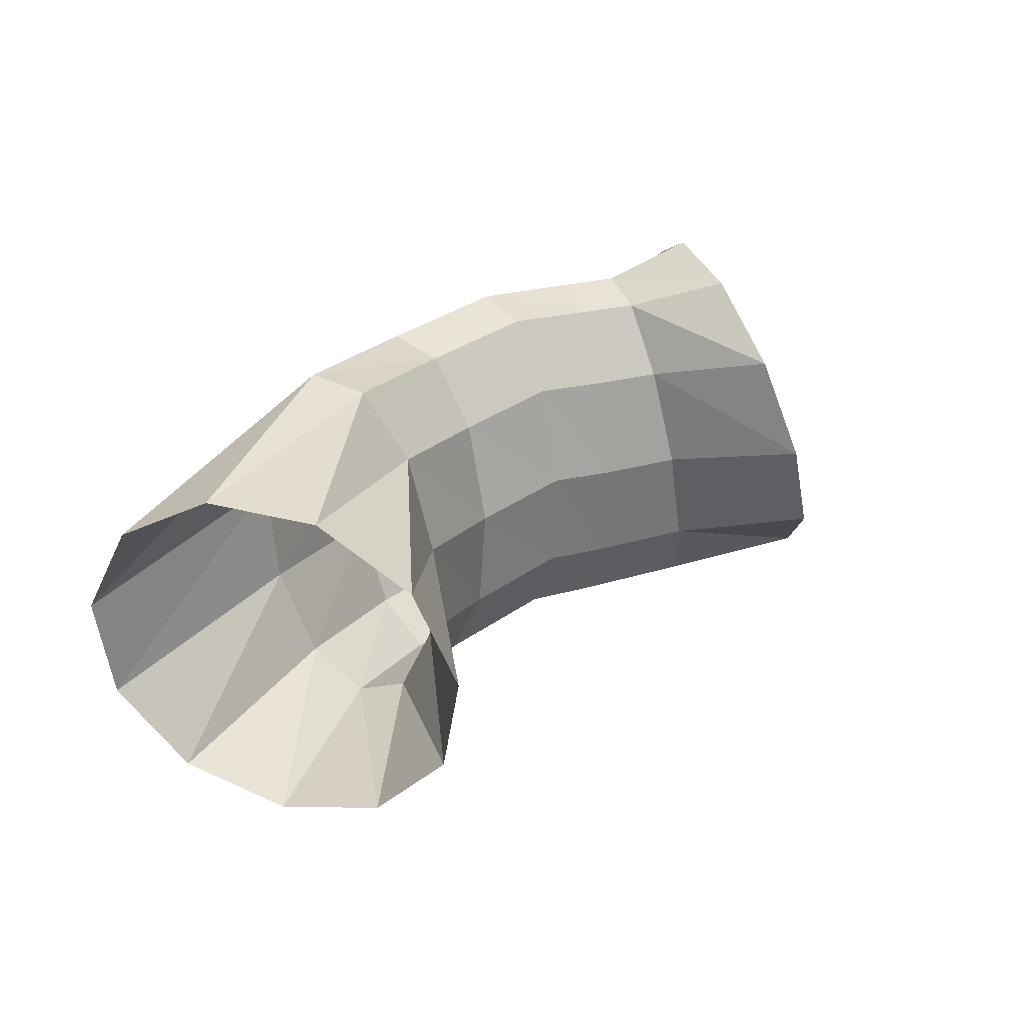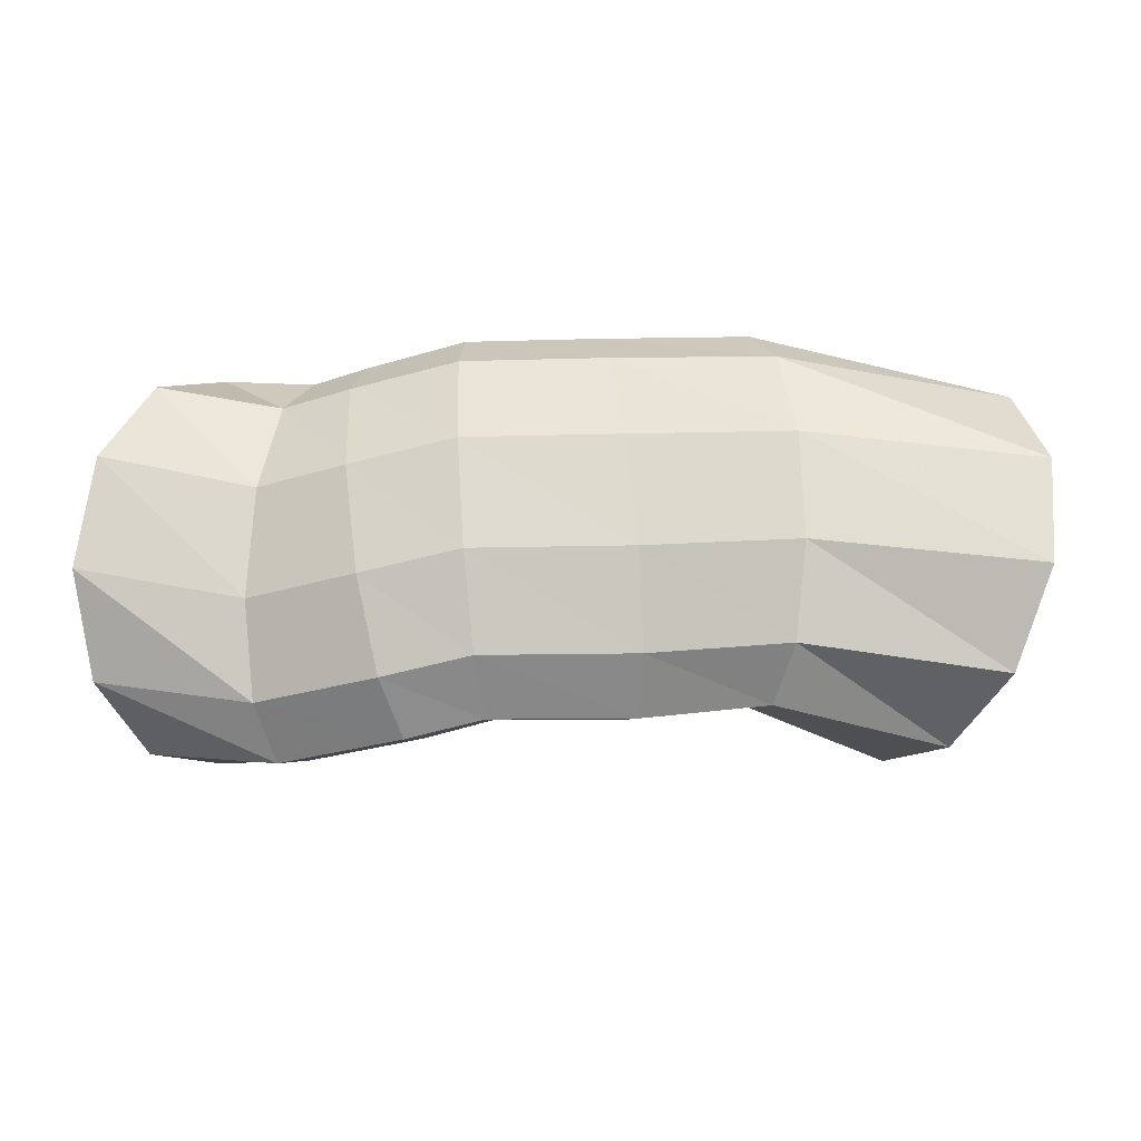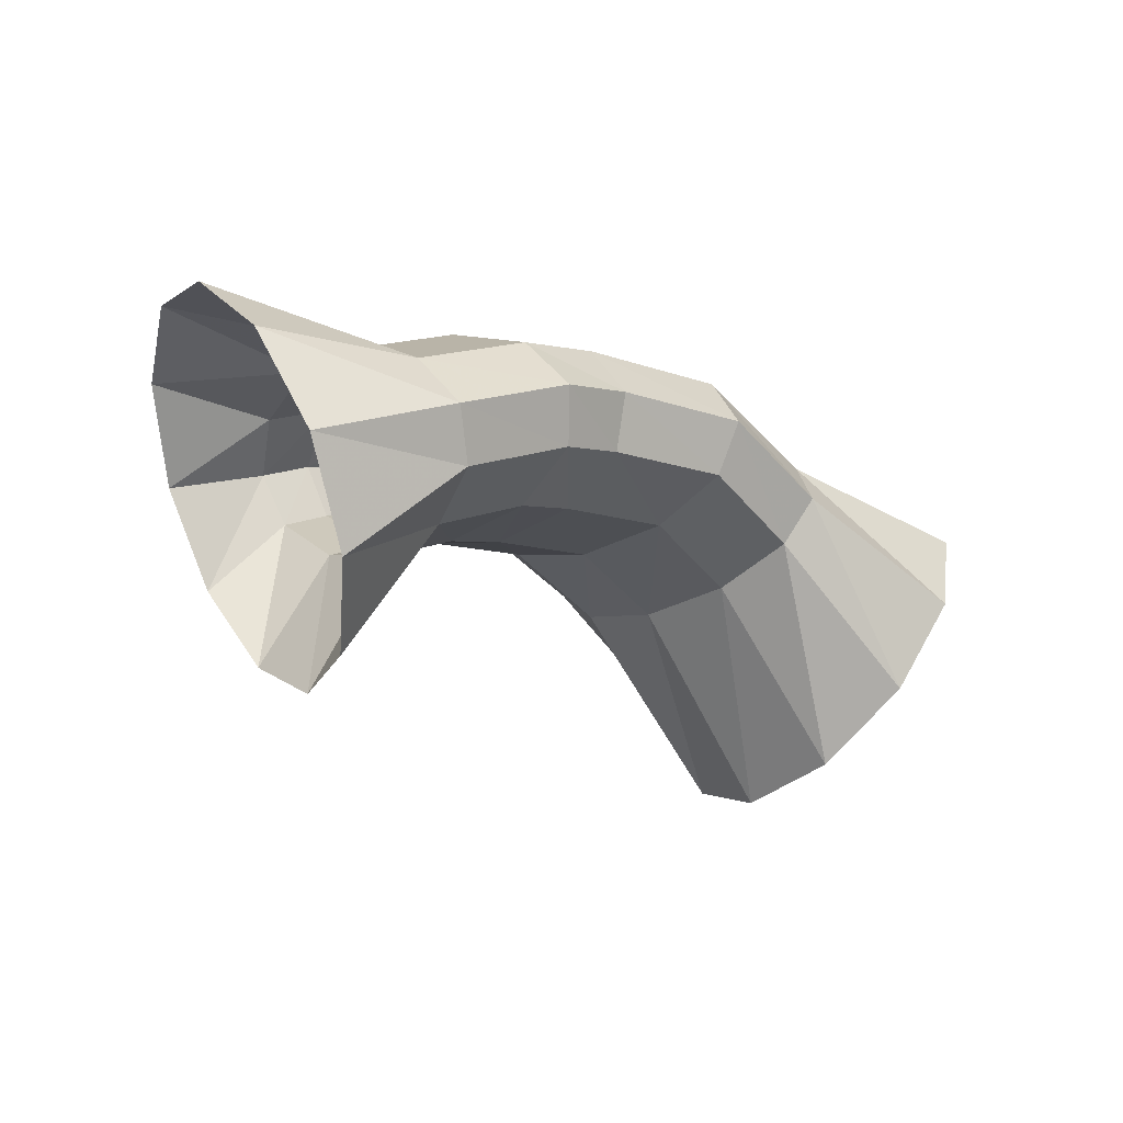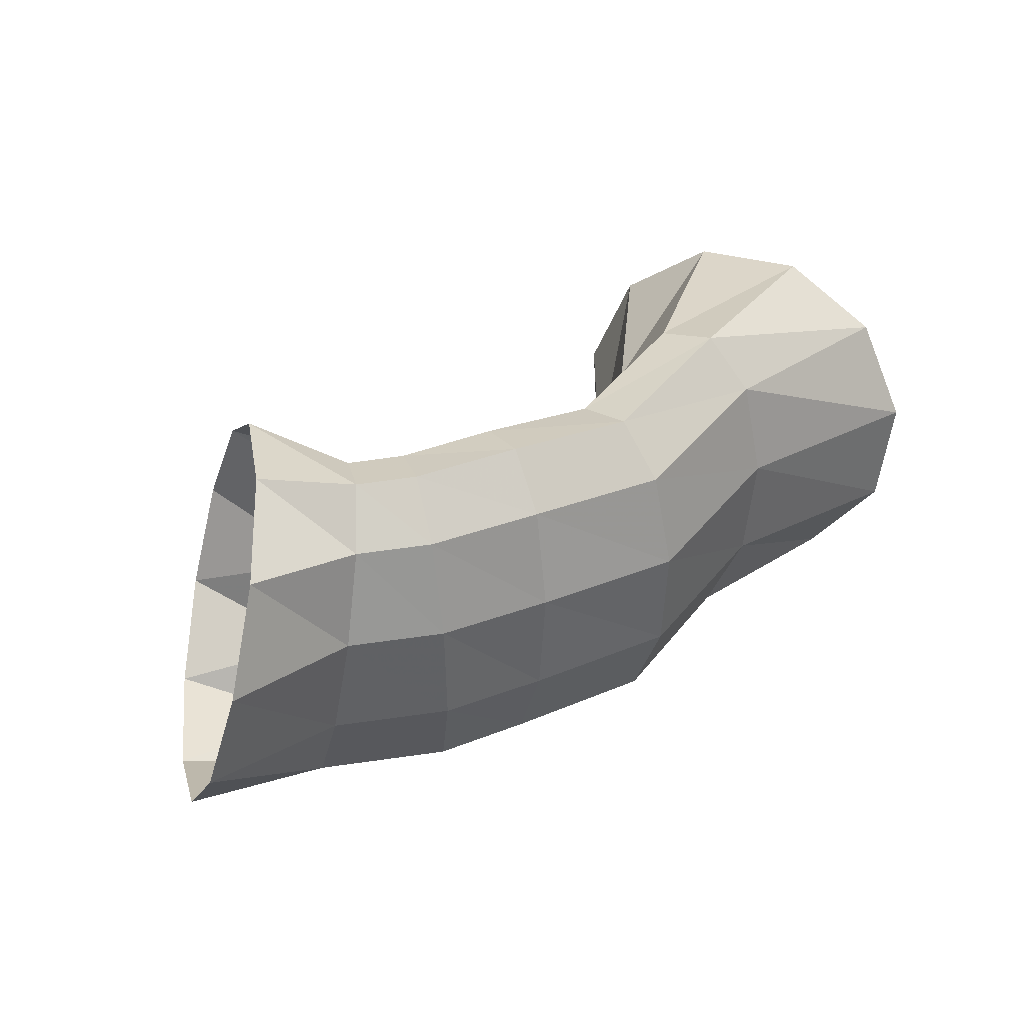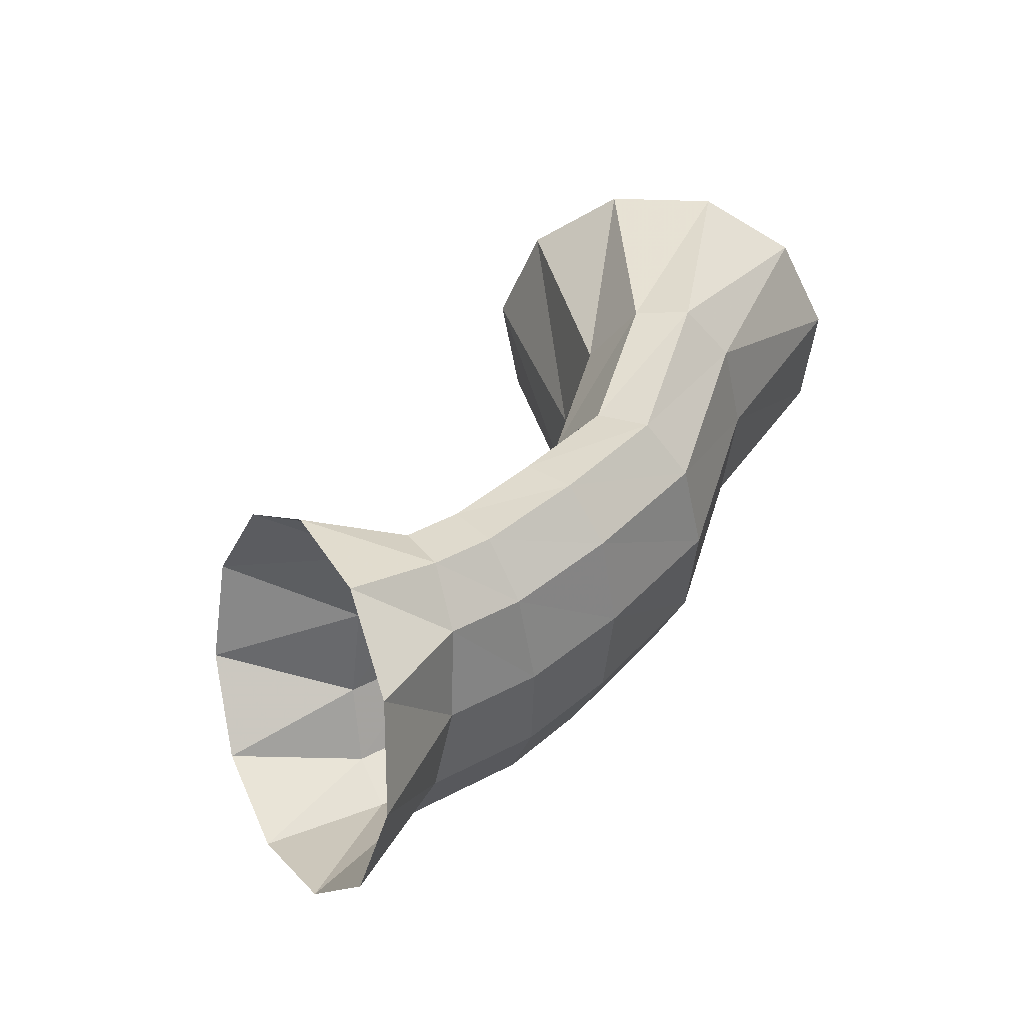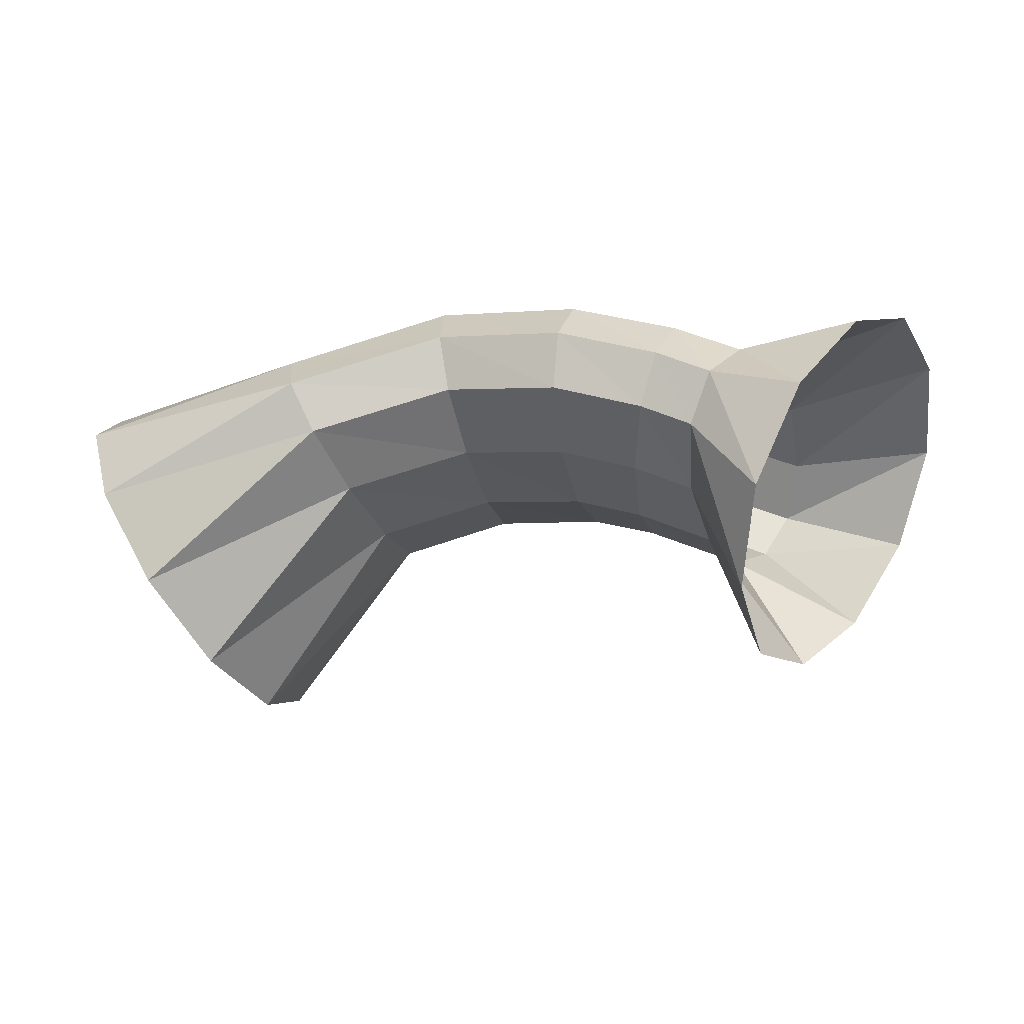
<metadata>
{"format":"obj","ext":"obj","renderer":"f3d","projection":"perspective","resolution":1024,"background":"white","views":[{"elev":31.0,"azim":135.5,"up":"+Y"},{"elev":63.3,"azim":-3.2,"up":"+Z"},{"elev":-19.0,"azim":-40.5,"up":"+Z"},{"elev":34.7,"azim":-35.7,"up":"+Y"},{"elev":44.7,"azim":-54.9,"up":"+Y"},{"elev":-15.4,"azim":-166.9,"up":"+Z"}]}
</metadata>
<code>
g tube1
v 166.4 168 118.6
v 166.5 165.3 119.2
v 167.2 163.3 121
v 168.5 162.6 123.4
v 169.8 163.5 125.7
v 170.8 165.7 127.2
v 171.2 168.5 127.3
v 170.8 171 126
v 169.7 172.4 123.8
v 168.4 172.3 121.4
v 167.1 170.7 119.4
v 166.4 168 118.6
v 162.9 168.3 123.4
v 163 165.6 123.5
v 163.4 163.6 124.2
v 164 163.1 125.5
v 164.5 164.1 126.7
v 164.9 166.4 127.7
v 165 169.2 127.9
v 164.7 171.7 127.5
v 164.2 173 126.4
v 163.7 172.7 125.1
v 163.2 171 124
v 162.9 168.3 123.4
v 160.1 167.7 124.3
v 160.3 165 124.4
v 160.5 163 125.2
v 160.7 162.5 126.5
v 160.8 163.5 127.9
v 160.8 165.8 128.9
v 160.7 168.6 129.3
v 160.5 171 128.8
v 160.3 172.3 127.6
v 160.1 172.1 126.2
v 160 170.3 125
v 160.1 167.7 124.3
v 157.4 167.9 124.1
v 157.4 165.2 124.2
v 157.3 163.3 125.1
v 157.1 162.7 126.4
v 156.9 163.8 127.8
v 156.8 166 128.8
v 156.8 168.9 129
v 156.8 171.3 128.5
v 157 172.6 127.4
v 157.2 172.3 126
v 157.4 170.6 124.7
v 157.4 167.9 124.1
v 155.7 167.7 123.6
v 155.8 165 123.8
v 155.6 163 124.7
v 155.1 162.5 126
v 154.7 163.6 127.3
v 154.3 165.8 128.2
v 154.1 168.6 128.4
v 154.1 171.1 127.8
v 154.5 172.4 126.7
v 154.9 172.1 125.4
v 155.4 170.3 124.2
v 155.7 167.7 123.6
v 153.8 167.7 122.8
v 153.3 165 122.8
v 152.7 163.1 123.5
v 152 162.6 124.7
v 151.6 163.6 126
v 151.5 165.9 127
v 151.8 168.7 127.4
v 152.4 171.1 127.1
v 153.1 172.3 126.1
v 153.6 172.1 124.8
v 153.9 170.3 123.6
v 153.8 167.7 122.8
v 152.4 168.7 119.3
v 151.4 166.1 119.5
v 150.1 164.1 121
v 148.7 163.5 123.4
v 147.8 164.4 125.9
v 147.5 166.6 127.7
v 148.1 169.3 128.3
v 149.3 171.7 127.4
v 150.7 173 125.3
v 151.9 172.9 122.8
v 152.5 171.3 120.6
v 152.4 168.7 119.3
f 1 2 14
f 14 13 1
f 2 3 15
f 15 14 2
f 3 4 16
f 16 15 3
f 4 5 17
f 17 16 4
f 5 6 18
f 18 17 5
f 6 7 19
f 19 18 6
f 7 8 20
f 20 19 7
f 8 9 21
f 21 20 8
f 9 10 22
f 22 21 9
f 10 11 23
f 23 22 10
f 11 12 24
f 24 23 11
f 13 14 26
f 26 25 13
f 14 15 27
f 27 26 14
f 15 16 28
f 28 27 15
f 16 17 29
f 29 28 16
f 17 18 30
f 30 29 17
f 18 19 31
f 31 30 18
f 19 20 32
f 32 31 19
f 20 21 33
f 33 32 20
f 21 22 34
f 34 33 21
f 22 23 35
f 35 34 22
f 23 24 36
f 36 35 23
f 25 26 38
f 38 37 25
f 26 27 39
f 39 38 26
f 27 28 40
f 40 39 27
f 28 29 41
f 41 40 28
f 29 30 42
f 42 41 29
f 30 31 43
f 43 42 30
f 31 32 44
f 44 43 31
f 32 33 45
f 45 44 32
f 33 34 46
f 46 45 33
f 34 35 47
f 47 46 34
f 35 36 48
f 48 47 35
f 37 38 50
f 50 49 37
f 38 39 51
f 51 50 38
f 39 40 52
f 52 51 39
f 40 41 53
f 53 52 40
f 41 42 54
f 54 53 41
f 42 43 55
f 55 54 42
f 43 44 56
f 56 55 43
f 44 45 57
f 57 56 44
f 45 46 58
f 58 57 45
f 46 47 59
f 59 58 46
f 47 48 60
f 60 59 47
f 49 50 62
f 62 61 49
f 50 51 63
f 63 62 50
f 51 52 64
f 64 63 51
f 52 53 65
f 65 64 52
f 53 54 66
f 66 65 53
f 54 55 67
f 67 66 54
f 55 56 68
f 68 67 55
f 56 57 69
f 69 68 56
f 57 58 70
f 70 69 57
f 58 59 71
f 71 70 58
f 59 60 72
f 72 71 59
f 61 62 74
f 74 73 61
f 62 63 75
f 75 74 62
f 63 64 76
f 76 75 63
f 64 65 77
f 77 76 64
f 65 66 78
f 78 77 65
f 66 67 79
f 79 78 66
f 67 68 80
f 80 79 67
f 68 69 81
f 81 80 68
f 69 70 82
f 82 81 69
f 70 71 83
f 83 82 70
f 71 72 84
f 84 83 71
g

</code>
